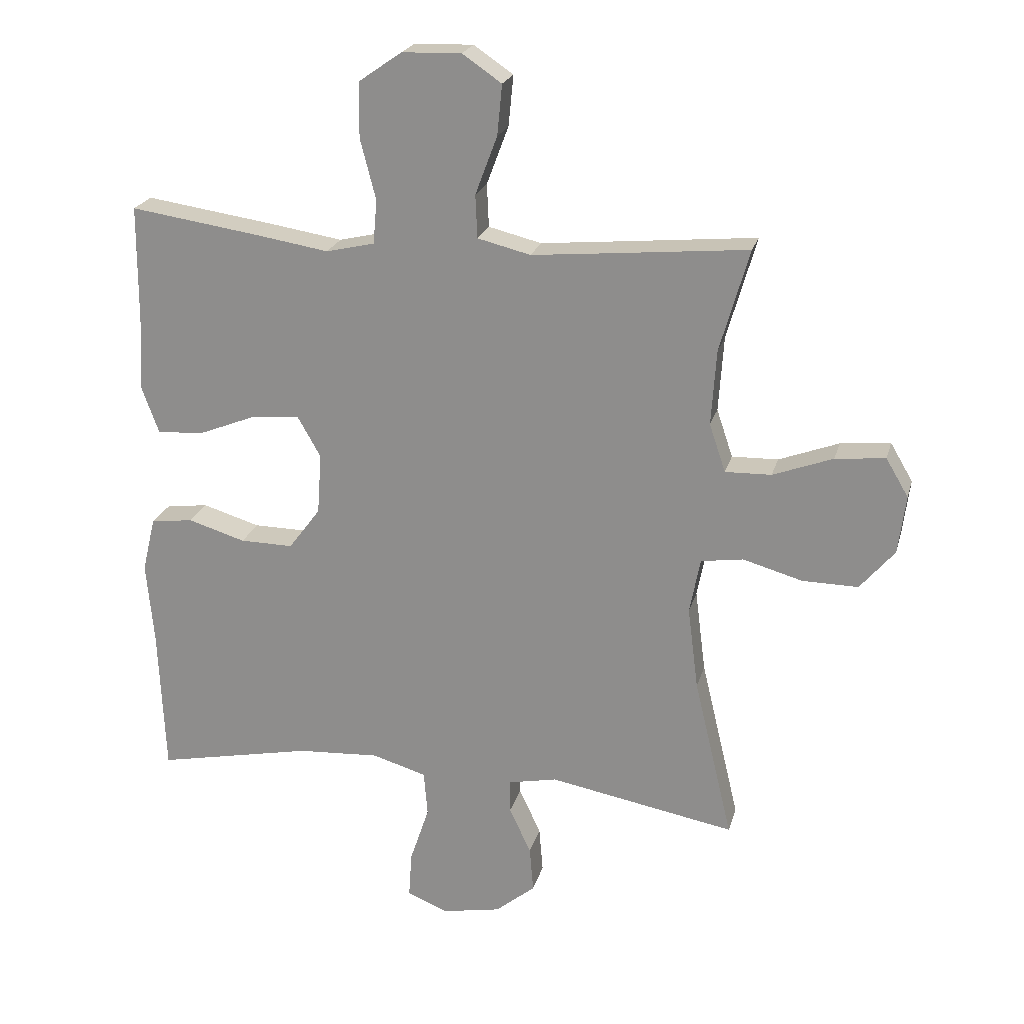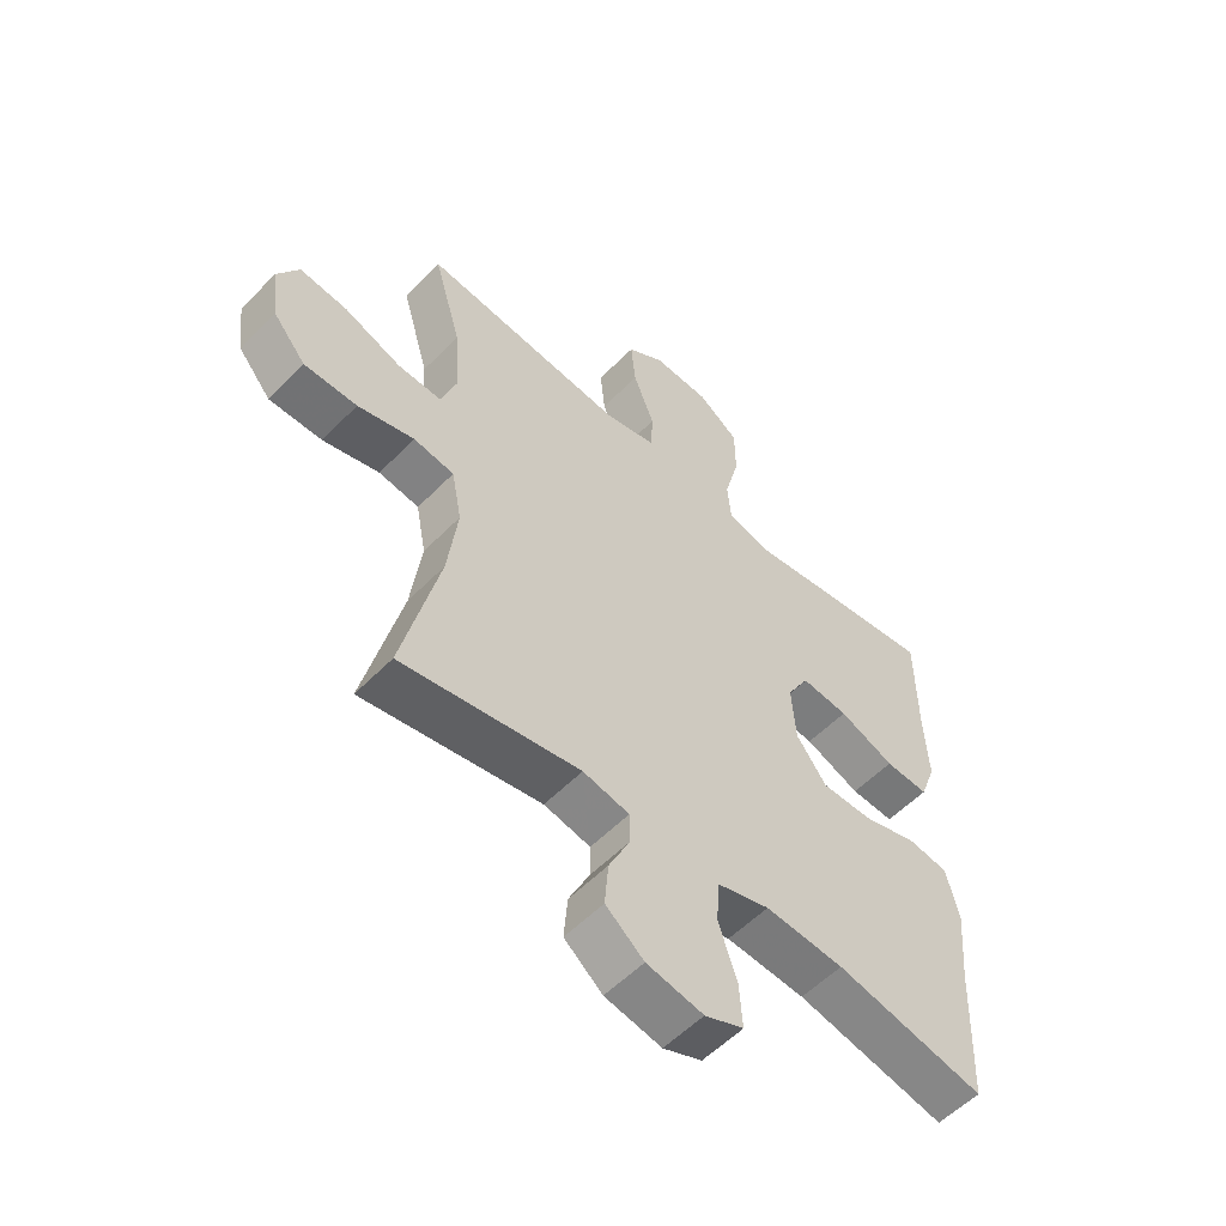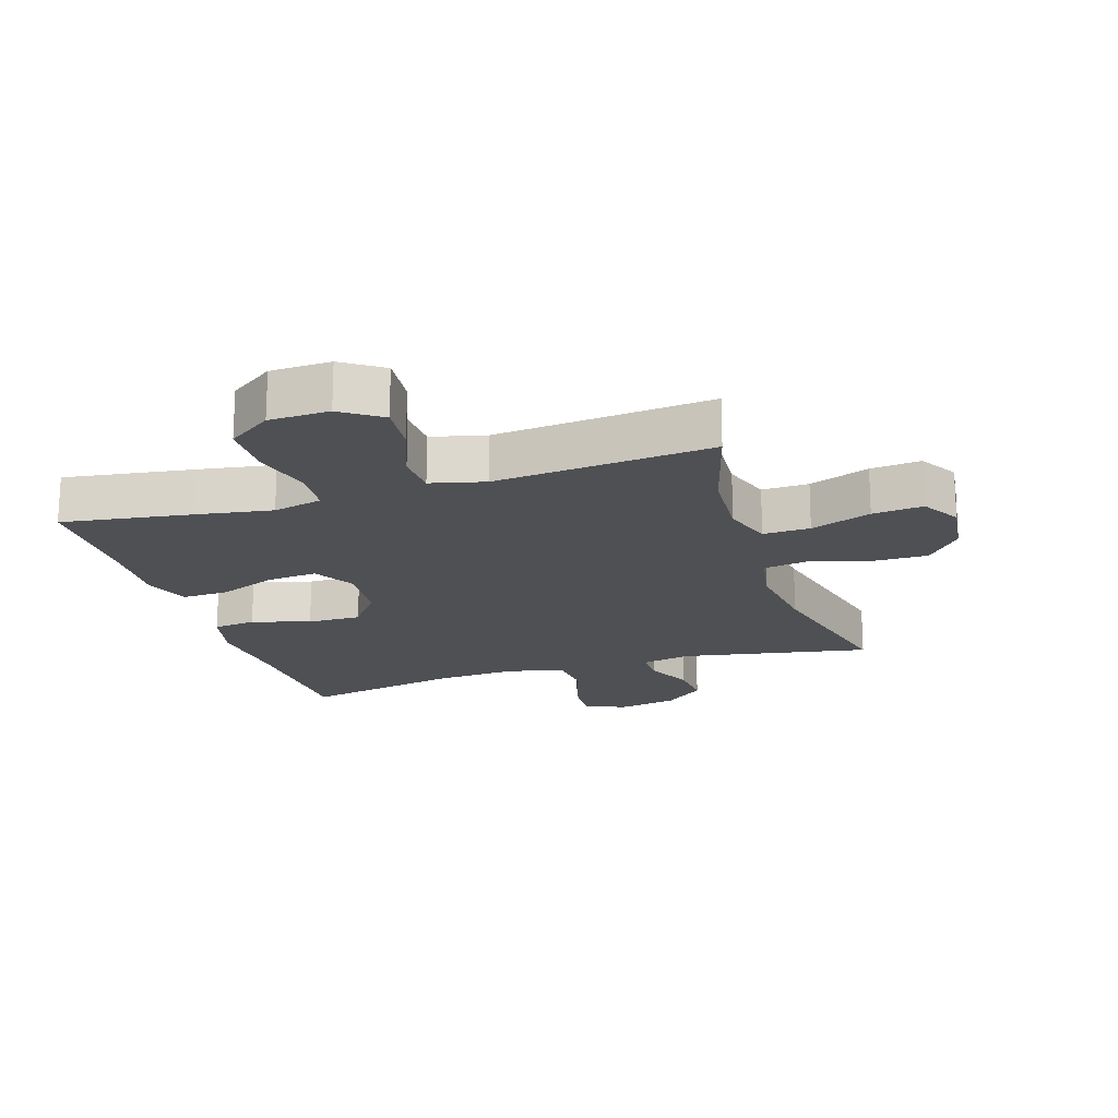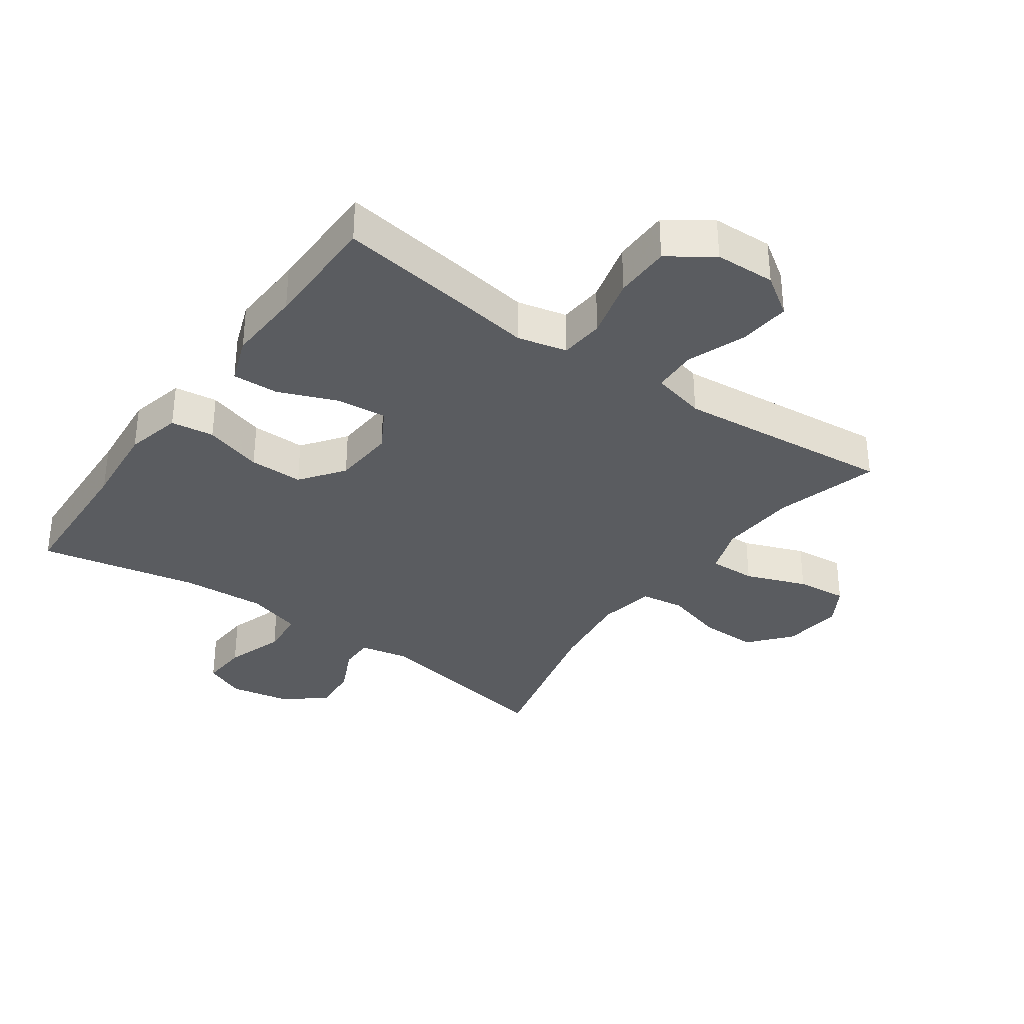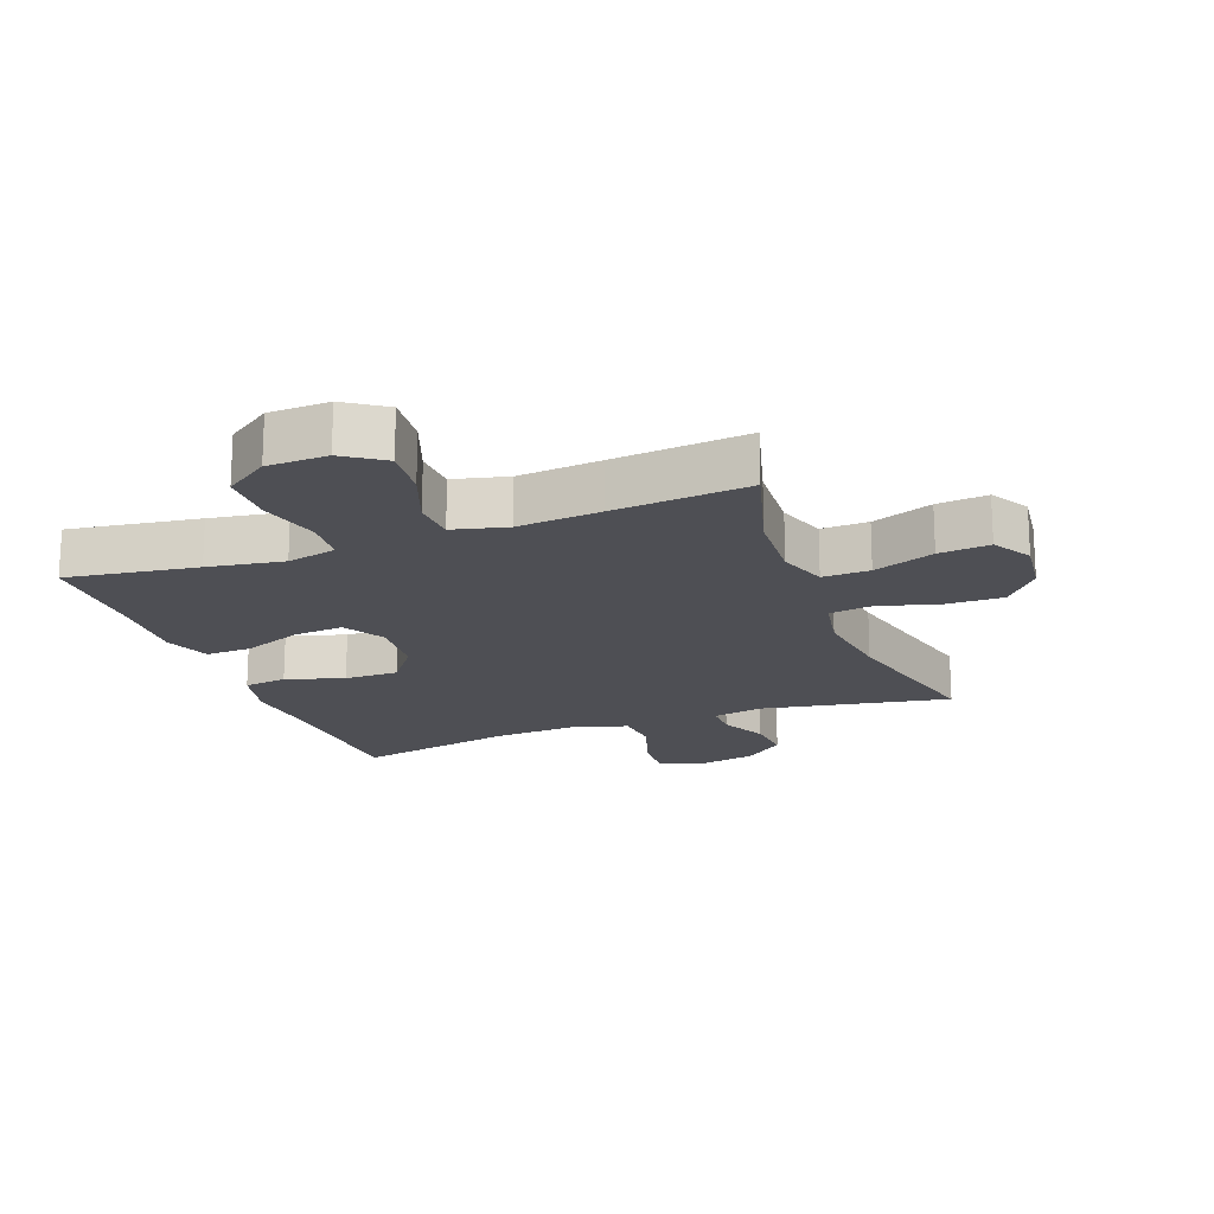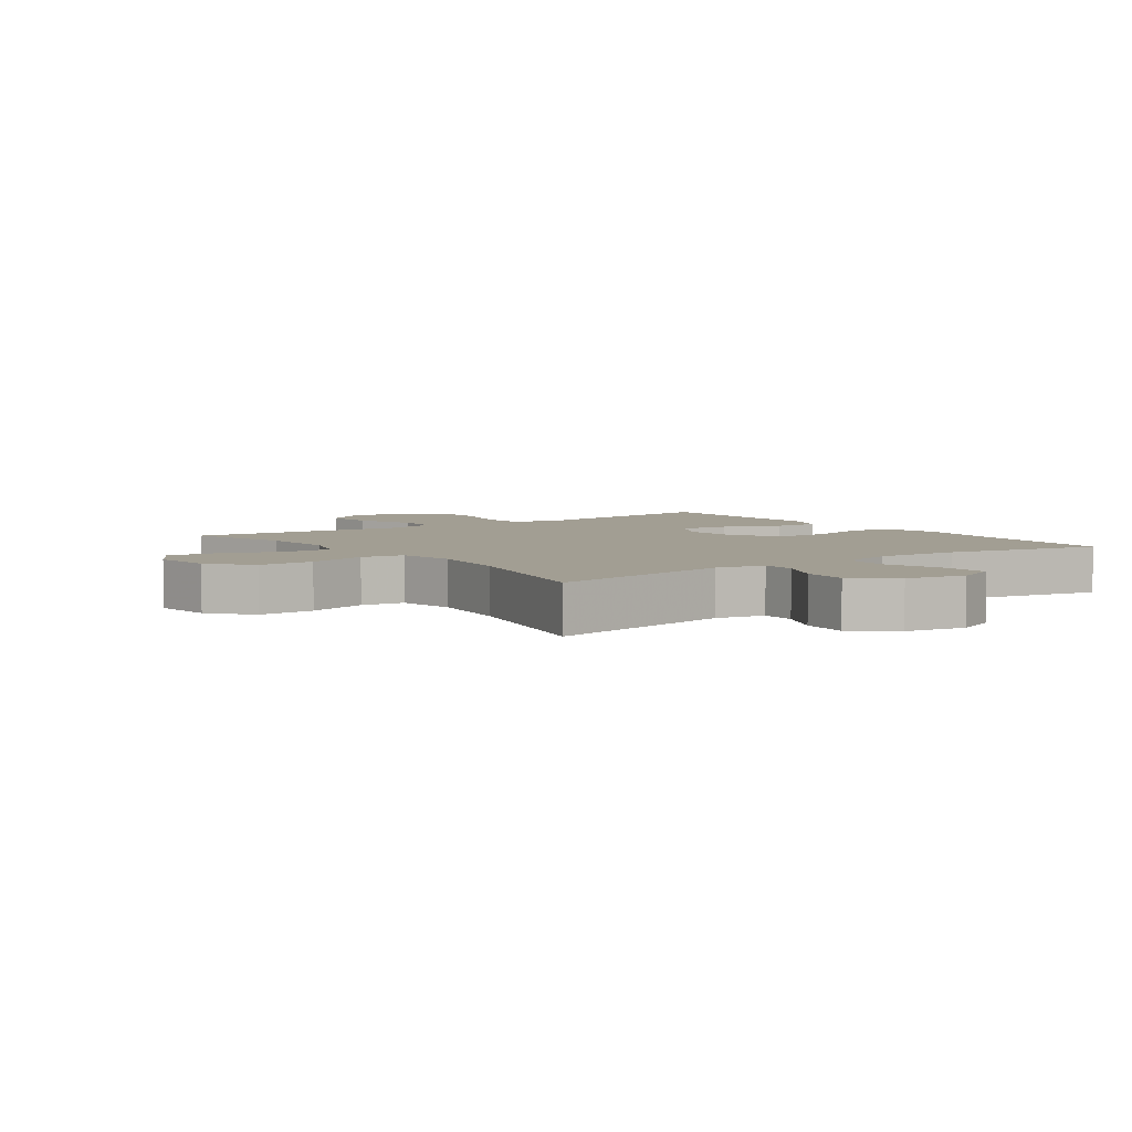
<metadata>
{"format":"obj","ext":"obj","renderer":"f3d","projection":"perspective","resolution":1024,"background":"white","views":[{"elev":22.1,"azim":14.2,"up":"+Z"},{"elev":-56.0,"azim":136.6,"up":"+Z"},{"elev":-18.8,"azim":17.6,"up":"+Y"},{"elev":-34.2,"azim":-35.3,"up":"+Y"},{"elev":-18.4,"azim":20.6,"up":"+Y"},{"elev":5.0,"azim":144.1,"up":"+Y"}]}
</metadata>
<code>
v 0.5 0.07 0.5
v 0.453 0.07 0.336
v 0.445 0.07 0.215
v 0.471 0.07 0.138
v 0.545 0.07 0.14
v 0.641 0.07 0.176
v 0.721 0.07 0.184
v 0.757 0.07 0.123
v 0.745 0.07 0.029
v 0.69 0.07 -0.036
v 0.601 0.07 -0.035
v 0.506 0.07 -0.008
v 0.438 0.07 -0.018
v 0.421 0.07 -0.107
v 0.438 0.07 -0.24
v 0.5 0.07 -0.5
v 0.201 0.07 -0.445
v 0.123 0.07 -0.461
v 0.123 0.07 -0.515
v 0.158 0.07 -0.589
v 0.164 0.07 -0.663
v 0.1 0.07 -0.715
v 0.005 0.07 -0.733
v -0.06 0.07 -0.706
v -0.055 0.07 -0.632
v -0.024 0.07 -0.539
v -0.03 0.07 -0.467
v -0.117 0.07 -0.441
v -0.249 0.07 -0.449
v -0.5 0.07 -0.5
v -0.51 0.07 -0.265
v -0.522 0.07 -0.132
v -0.501 0.07 -0.044
v -0.433 0.07 -0.035
v -0.341 0.07 -0.063
v -0.256 0.07 -0.064
v -0.205 0.07 0.004
v -0.198 0.07 0.102
v -0.235 0.07 0.167
v -0.314 0.07 0.16
v -0.407 0.07 0.123
v -0.48 0.07 0.12
v -0.507 0.07 0.194
v -0.501 0.07 0.313
v -0.5 0.07 0.5
v -0.295 0.07 0.47
v -0.176 0.07 0.451
v -0.098 0.07 0.469
v -0.092 0.07 0.539
v -0.117 0.07 0.636
v -0.116 0.07 0.724
v -0.047 0.07 0.772
v 0.048 0.07 0.775
v 0.111 0.07 0.732
v 0.103 0.07 0.651
v 0.068 0.07 0.558
v 0.071 0.07 0.489
v 0.156 0.07 0.468
v 0.287 0.07 0.48
v 0.5 0 0.5
v 0.453 0 0.336
v 0.445 0 0.215
v 0.471 0 0.138
v 0.545 0 0.14
v 0.641 0 0.176
v 0.721 0 0.184
v 0.757 0 0.123
v 0.745 0 0.029
v 0.69 0 -0.036
v 0.601 0 -0.035
v 0.506 0 -0.008
v 0.438 0 -0.018
v 0.421 0 -0.107
v 0.438 0 -0.24
v 0.5 0 -0.5
v 0.201 0 -0.445
v 0.123 0 -0.461
v 0.123 0 -0.515
v 0.158 0 -0.589
v 0.164 0 -0.663
v 0.1 0 -0.715
v 0.005 0 -0.733
v -0.06 0 -0.706
v -0.055 0 -0.632
v -0.024 0 -0.539
v -0.03 0 -0.467
v -0.117 0 -0.441
v -0.249 0 -0.449
v -0.5 0 -0.5
v -0.51 0 -0.265
v -0.522 0 -0.132
v -0.501 0 -0.044
v -0.433 0 -0.035
v -0.341 0 -0.063
v -0.256 0 -0.064
v -0.205 0 0.004
v -0.198 0 0.102
v -0.235 0 0.167
v -0.314 0 0.16
v -0.407 0 0.123
v -0.48 0 0.12
v -0.507 0 0.194
v -0.501 0 0.313
v -0.5 0 0.5
v -0.295 0 0.47
v -0.176 0 0.451
v -0.098 0 0.469
v -0.092 0 0.539
v -0.117 0 0.636
v -0.116 0 0.724
v -0.047 0 0.772
v 0.048 0 0.775
v 0.111 0 0.732
v 0.103 0 0.651
v 0.068 0 0.558
v 0.071 0 0.489
v 0.156 0 0.468
v 0.287 0 0.48
f 54 55 56
f 53 54 56
f 52 53 56
f 51 52 56
f 50 51 56
f 49 50 56
f 48 49 56 57
f 47 48 57 58
f 44 45 46 47
f 44 47 58
f 43 44 58
f 42 43 58
f 41 42 58
f 40 41 58
f 33 34 35
f 32 33 35
f 31 32 35
f 31 35 36
f 30 31 36
f 29 30 36
f 28 29 36 37
f 24 25 26
f 23 24 26
f 22 23 26
f 21 22 26
f 20 21 26
f 19 20 26
f 18 19 26 27
f 28 37 38
f 27 28 38
f 18 27 38
f 17 18 38
f 10 11 12
f 9 10 12
f 8 9 12
f 7 8 12
f 6 7 12
f 5 6 12
f 4 5 12 13
f 3 4 13
f 59 1 2
f 58 59 2
f 40 58 2
f 39 40 2
f 17 38 39
f 16 17 39
f 15 16 39
f 3 13 14
f 39 2 3 14
f 14 15 39
f 115 114 113
f 115 113 112
f 115 112 111
f 115 111 110
f 115 110 109
f 115 109 108
f 116 115 108 107
f 117 116 107 106
f 106 105 104 103
f 117 106 103
f 117 103 102
f 117 102 101
f 117 101 100
f 117 100 99
f 94 93 92
f 94 92 91
f 94 91 90
f 95 94 90
f 95 90 89
f 95 89 88
f 96 95 88 87
f 85 84 83
f 85 83 82
f 85 82 81
f 85 81 80
f 85 80 79
f 85 79 78
f 86 85 78 77
f 97 96 87
f 97 87 86
f 97 86 77
f 97 77 76
f 71 70 69
f 71 69 68
f 71 68 67
f 71 67 66
f 71 66 65
f 71 65 64
f 72 71 64 63
f 72 63 62
f 61 60 118
f 61 118 117
f 61 117 99
f 61 99 98
f 98 97 76
f 98 76 75
f 98 75 74
f 73 72 62
f 73 62 61 98
f 98 74 73
f 1 60 61 2
f 2 61 62 3
f 3 62 63 4
f 4 63 64 5
f 5 64 65 6
f 6 65 66 7
f 7 66 67 8
f 8 67 68 9
f 9 68 69 10
f 10 69 70 11
f 11 70 71 12
f 12 71 72 13
f 13 72 73 14
f 14 73 74 15
f 15 74 75 16
f 16 75 76 17
f 17 76 77 18
f 18 77 78 19
f 19 78 79 20
f 20 79 80 21
f 21 80 81 22
f 22 81 82 23
f 23 82 83 24
f 24 83 84 25
f 25 84 85 26
f 26 85 86 27
f 27 86 87 28
f 28 87 88 29
f 29 88 89 30
f 30 89 90 31
f 31 90 91 32
f 32 91 92 33
f 33 92 93 34
f 34 93 94 35
f 35 94 95 36
f 36 95 96 37
f 37 96 97 38
f 38 97 98 39
f 39 98 99 40
f 40 99 100 41
f 41 100 101 42
f 42 101 102 43
f 43 102 103 44
f 44 103 104 45
f 45 104 105 46
f 46 105 106 47
f 47 106 107 48
f 48 107 108 49
f 49 108 109 50
f 50 109 110 51
f 51 110 111 52
f 52 111 112 53
f 53 112 113 54
f 54 113 114 55
f 55 114 115 56
f 56 115 116 57
f 57 116 117 58
f 58 117 118 59
f 59 118 60 1

</code>
